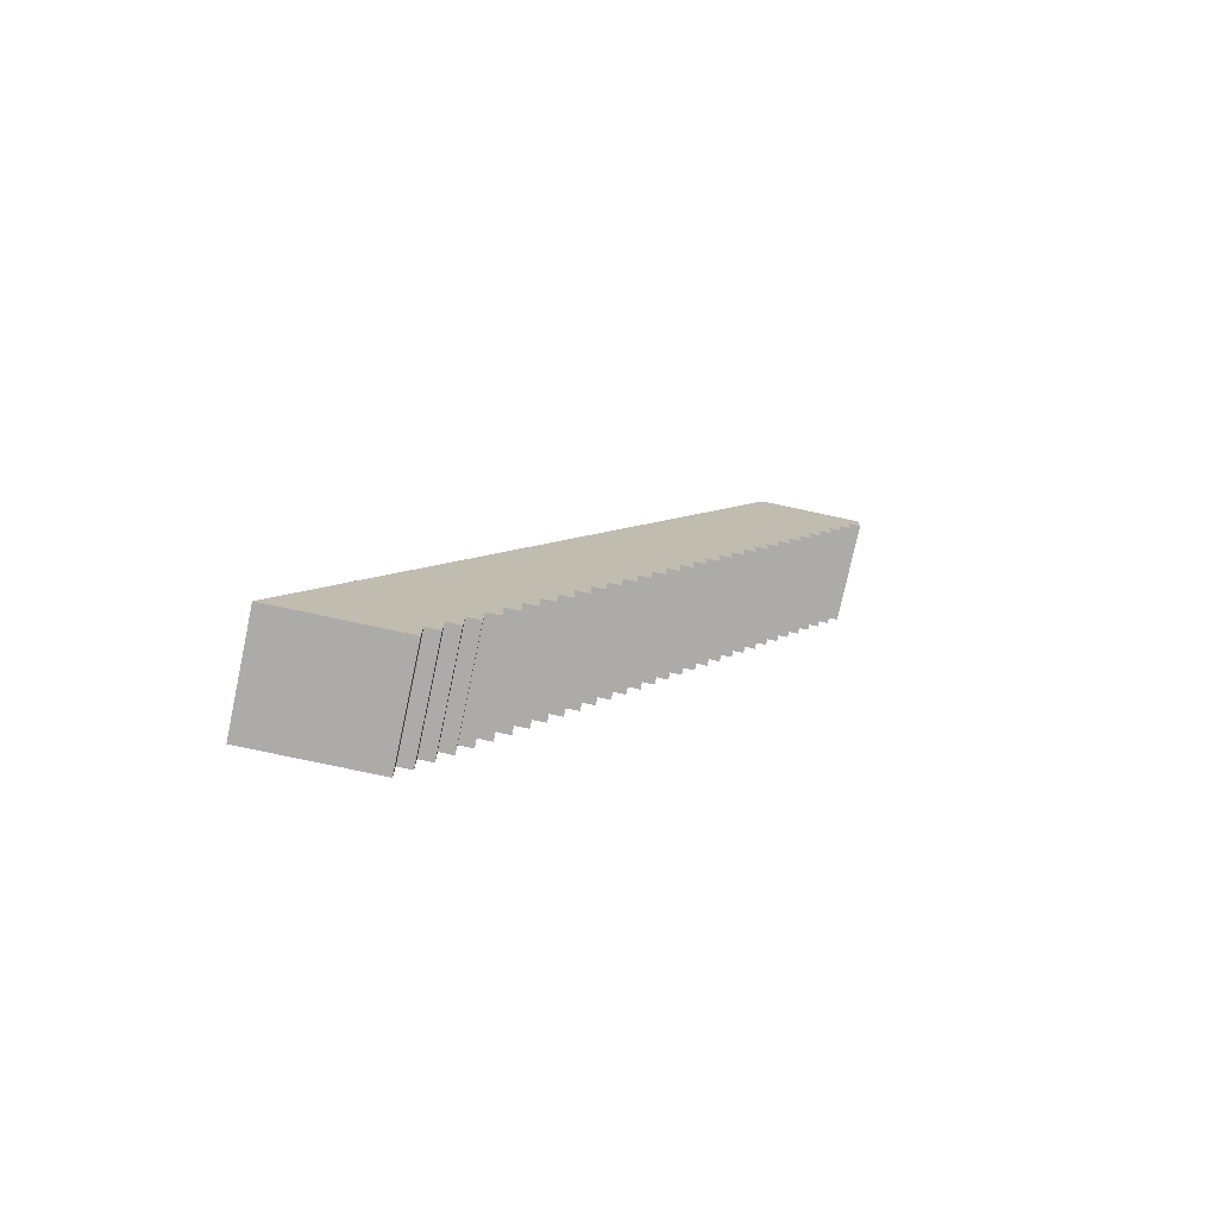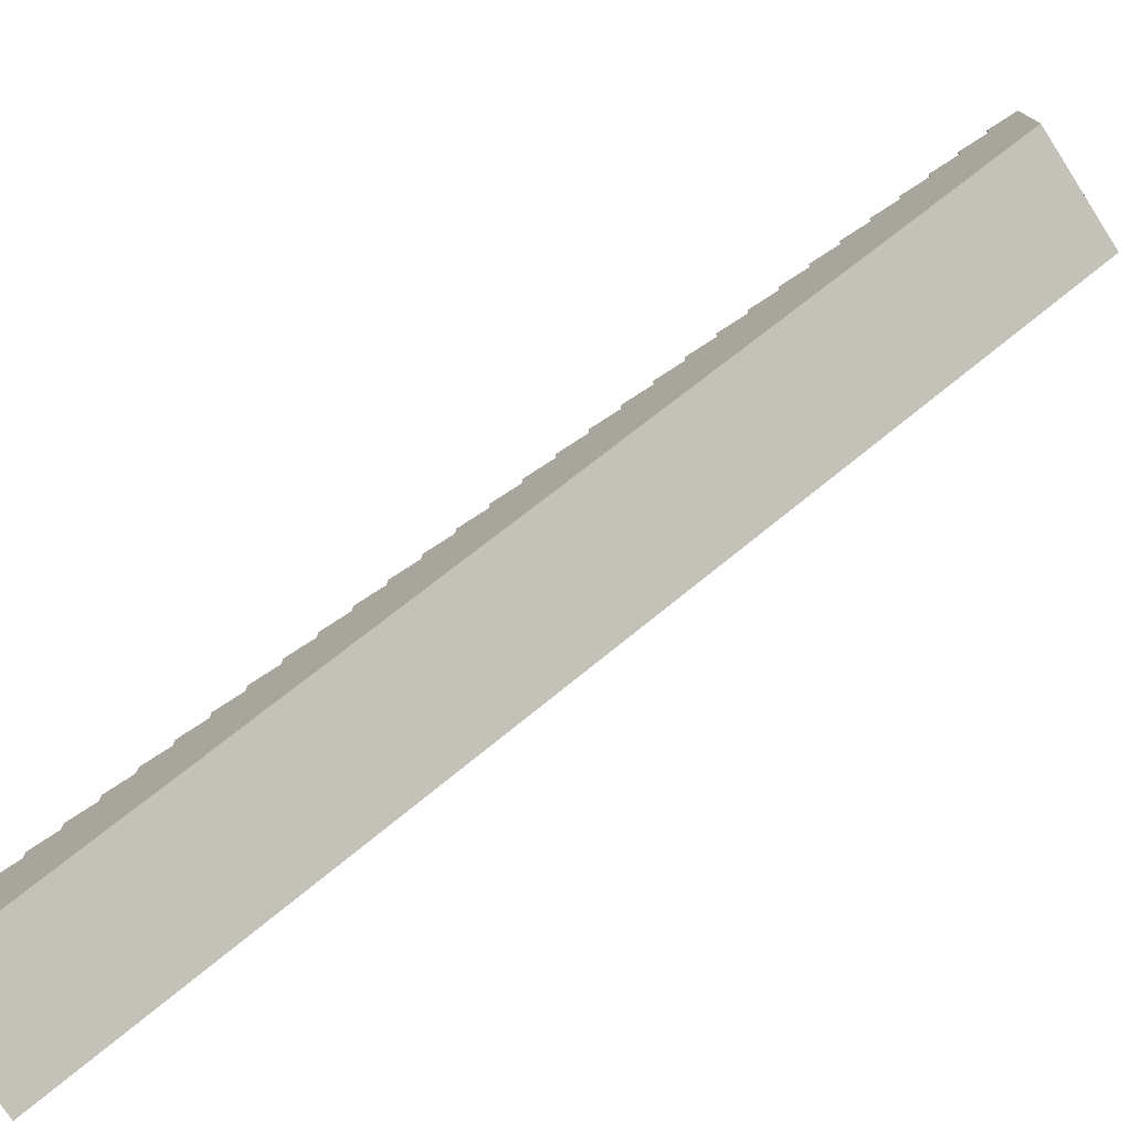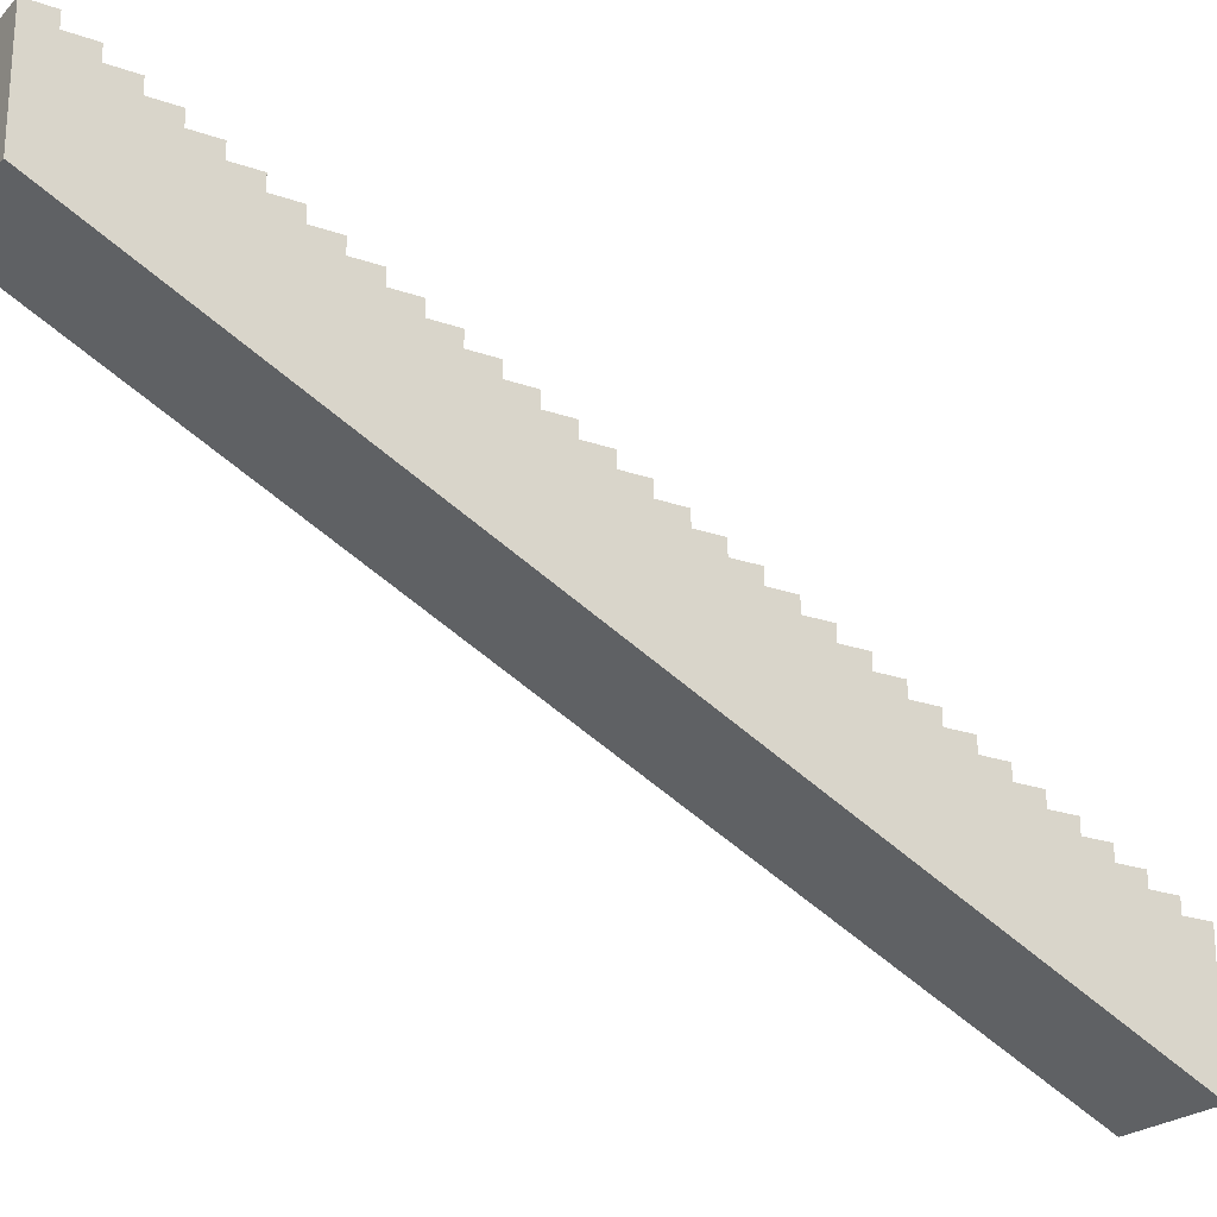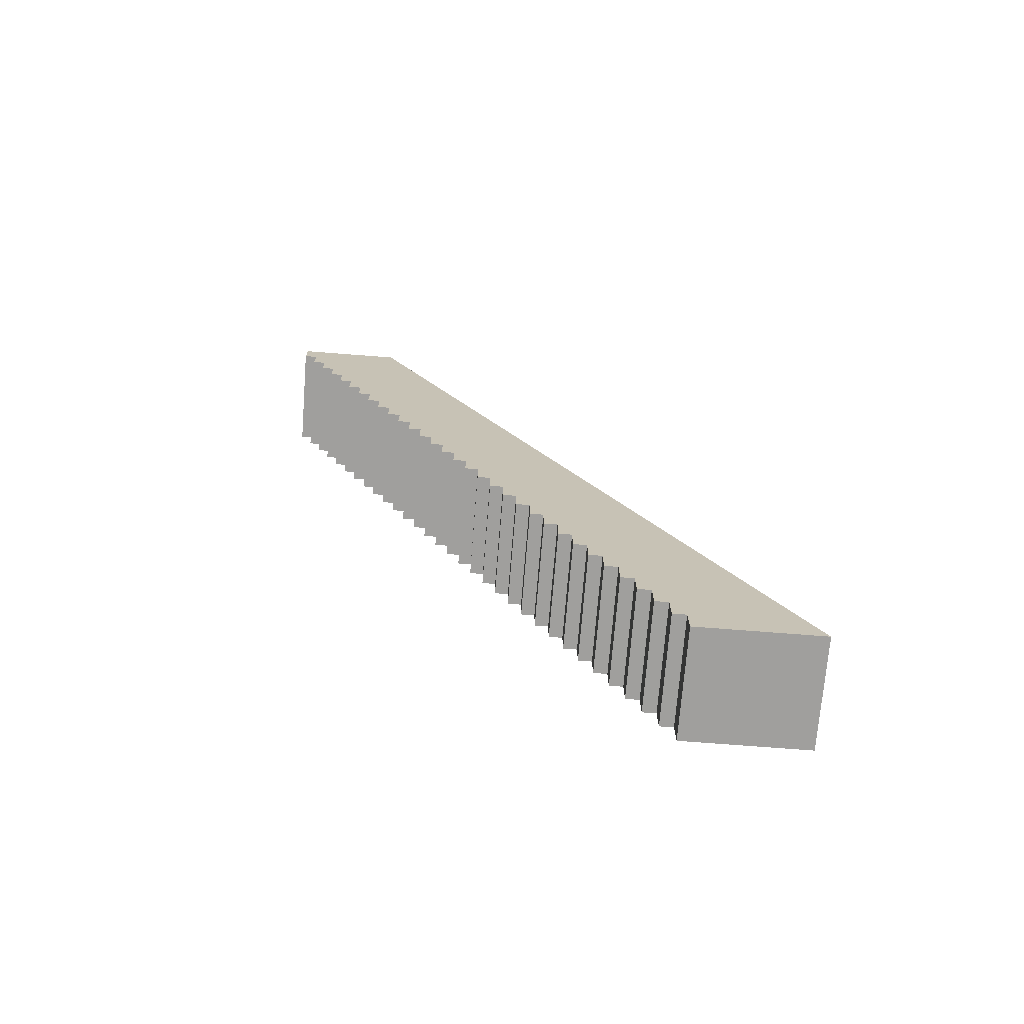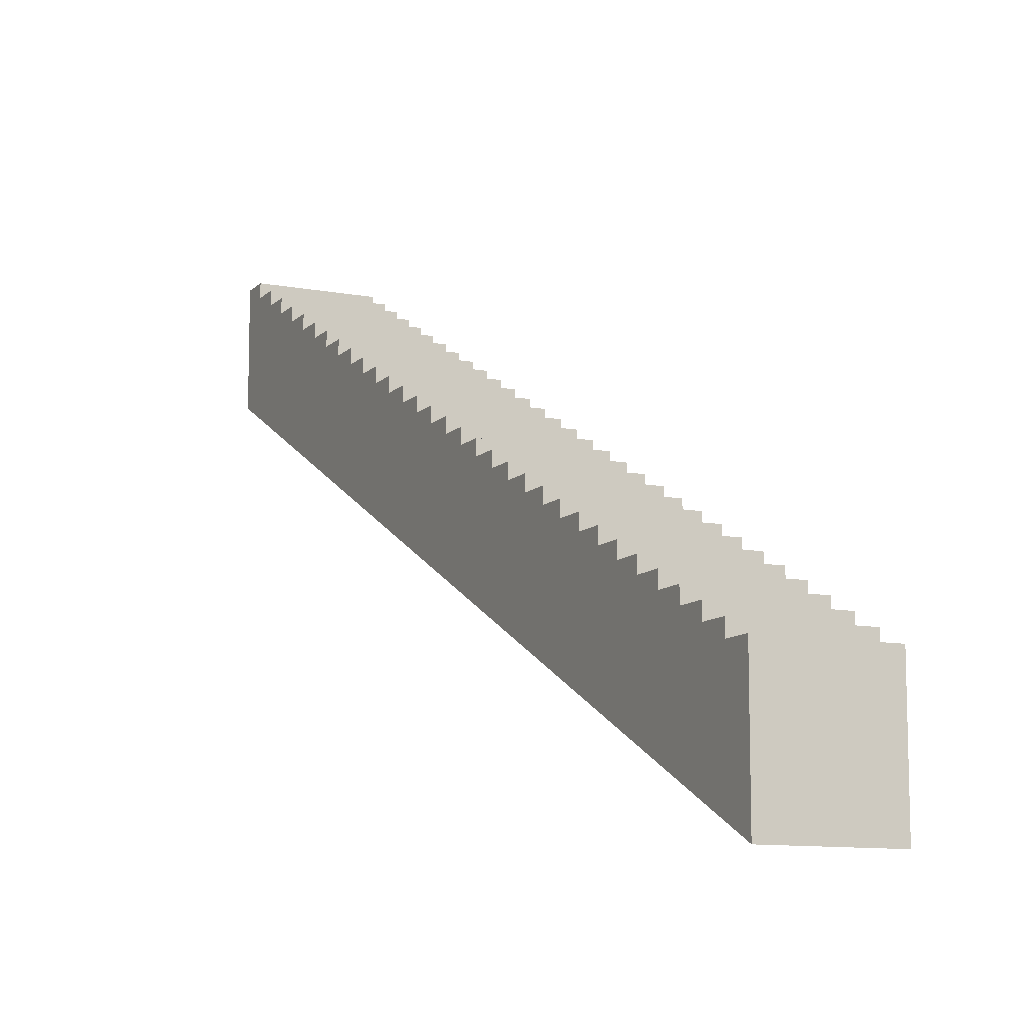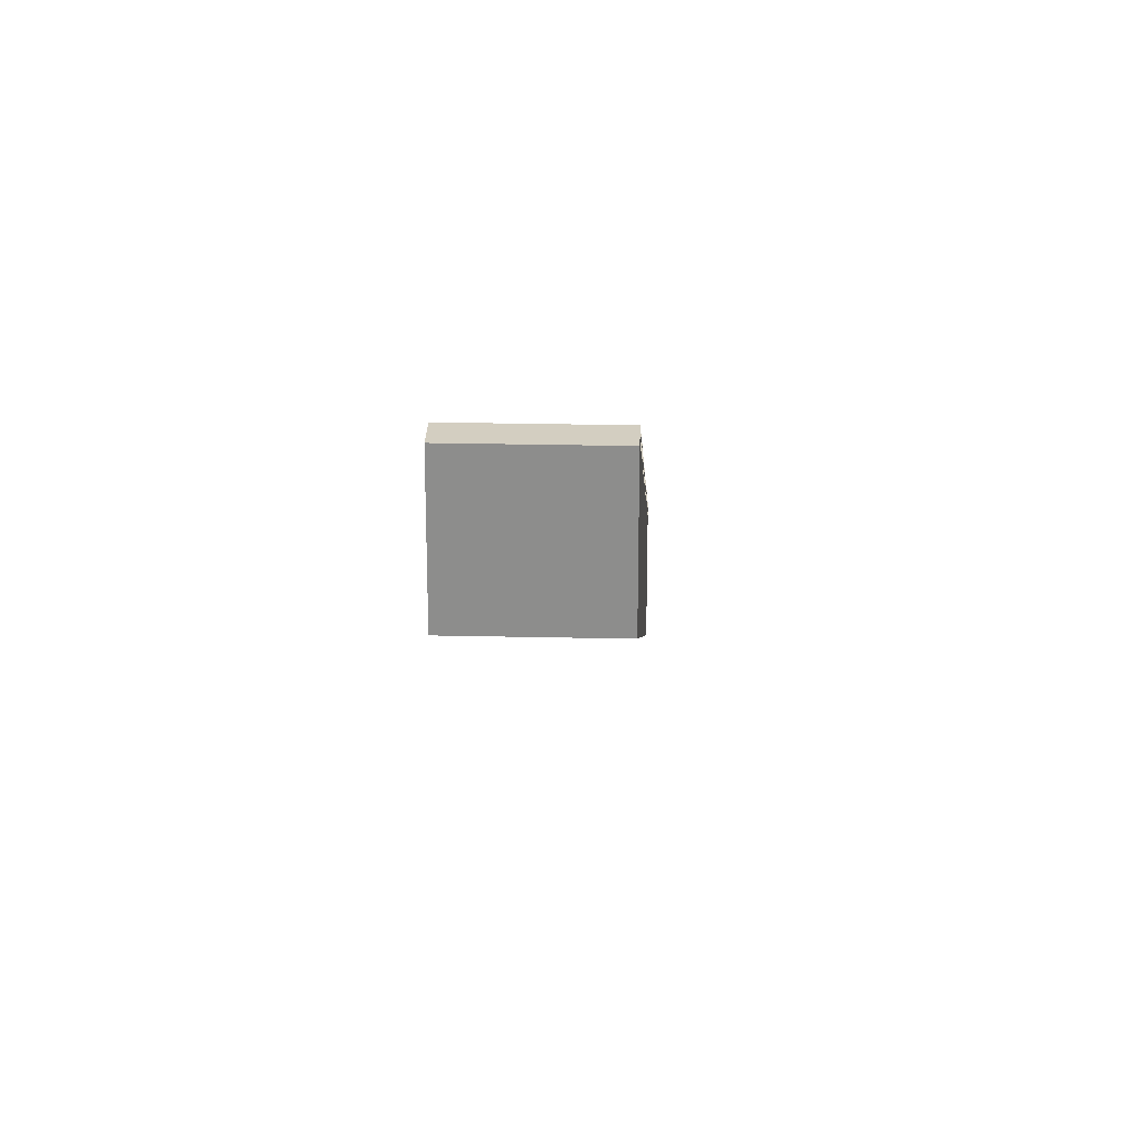
<metadata>
{"format":"obj","ext":"obj","renderer":"f3d","projection":"perspective","resolution":1024,"background":"white","views":[{"elev":-76.5,"azim":77.9,"up":"+Z"},{"elev":-76.5,"azim":-57.1,"up":"+Y"},{"elev":-22.7,"azim":58.7,"up":"+Y"},{"elev":-71.4,"azim":-94.5,"up":"+Z"},{"elev":-10.6,"azim":154.6,"up":"+Y"},{"elev":25.3,"azim":2.1,"up":"+Y"}]}
</metadata>
<code>
g pb_Mesh383750
v 0 0 0
v 2 0 0
v 0 0.25 0
v 2 0.25 0
v 0 0.25 0
v 2 0.25 0
v 0 0.25 0.5
v 2 0.25 0.5
v 0 0.25 0.5
v 2 0.25 0.5
v 0 0.5 0.5
v 2 0.5 0.5
v 0 0.5 0.5
v 2 0.5 0.5
v 0 0.5 1
v 2 0.5 1
v 0 0.5 1
v 2 0.5 1
v 0 0.75 1
v 2 0.75 1
v 0 0.75 1
v 2 0.75 1
v 0 0.75 1.5
v 2 0.75 1.5
v 0 0.75 1.5
v 2 0.75 1.5
v 0 1 1.5
v 2 1 1.5
v 0 1 1.5
v 2 1 1.5
v 0 1 2
v 2 1 2
v 0 1 2
v 2 1 2
v 0 1.25 2
v 2 1.25 2
v 0 1.25 2
v 2 1.25 2
v 0 1.25 2.5
v 2 1.25 2.5
v 0 1.25 2.5
v 2 1.25 2.5
v 0 1.5 2.5
v 2 1.5 2.5
v 0 1.5 2.5
v 2 1.5 2.5
v 0 1.5 3
v 2 1.5 3
v 0 1.5 3
v 2 1.5 3
v 0 1.75 3
v 2 1.75 3
v 0 1.75 3
v 2 1.75 3
v 0 1.75 3.5
v 2 1.75 3.5
v 0 1.75 3.5
v 2 1.75 3.5
v 0 2 3.5
v 2 2 3.5
v 0 2 3.5
v 2 2 3.5
v 0 2 4
v 2 2 4
v 0 2 4
v 2 2 4
v 0 2.25 4
v 2 2.25 4
v 0 2.25 4
v 2 2.25 4
v 0 2.25 4.5
v 2 2.25 4.5
v 0 2.25 4.5
v 2 2.25 4.5
v 0 2.5 4.5
v 2 2.5 4.5
v 0 2.5 4.5
v 2 2.5 4.5
v 0 2.5 5
v 2 2.5 5
v 0 2.5 5
v 2 2.5 5
v 0 2.75 5
v 2 2.75 5
v 0 2.75 5
v 2 2.75 5
v 0 2.75 5.5
v 2 2.75 5.5
v 0 2.75 5.5
v 2 2.75 5.5
v 0 3 5.5
v 2 3 5.5
v 0 3 5.5
v 2 3 5.5
v 0 3 6
v 2 3 6
v 0 3 6
v 2 3 6
v 0 3.25 6
v 2 3.25 6
v 0 3.25 6
v 2 3.25 6
v 0 3.25 6.5
v 2 3.25 6.5
v 0 3.25 6.5
v 2 3.25 6.5
v 0 3.5 6.5
v 2 3.5 6.5
v 0 3.5 6.5
v 2 3.5 6.5
v 0 3.5 7
v 2 3.5 7
v 0 3.5 7
v 2 3.5 7
v 0 3.75 7
v 2 3.75 7
v 0 3.75 7
v 2 3.75 7
v 0 3.75 7.5
v 2 3.75 7.5
v 0 3.75 7.5
v 2 3.75 7.5
v 0 4 7.5
v 2 4 7.5
v 0 4 7.5
v 2 4 7.5
v 0 4 8
v 2 4 8
v 0 4 8
v 2 4 8
v 0 4.25 8
v 2 4.25 8
v 0 4.25 8
v 2 4.25 8
v 0 4.25 8.5
v 2 4.25 8.5
v 0 4.25 8.5
v 2 4.25 8.5
v 0 4.5 8.5
v 2 4.5 8.5
v 0 4.5 8.5
v 2 4.5 8.5
v 0 4.5 9
v 2 4.5 9
v 0 4.5 9
v 2 4.5 9
v 0 4.75 9
v 2 4.75 9
v 0 4.75 9
v 2 4.75 9
v 0 4.75 9.5
v 2 4.75 9.5
v 0 4.75 9.5
v 2 4.75 9.5
v 0 5 9.5
v 2 5 9.5
v 0 5 9.5
v 2 5 9.5
v 0 5 10
v 2 5 10
v 0 5 10
v 2 5 10
v 0 5.25 10
v 2 5.25 10
v 0 5.25 10
v 2 5.25 10
v 0 5.25 10.5
v 2 5.25 10.5
v 0 5.25 10.5
v 2 5.25 10.5
v 0 5.5 10.5
v 2 5.5 10.5
v 0 5.5 10.5
v 2 5.5 10.5
v 0 5.5 11
v 2 5.5 11
v 0 5.5 11
v 2 5.5 11
v 0 5.75 11
v 2 5.75 11
v 0 5.75 11
v 2 5.75 11
v 0 5.75 11.5
v 2 5.75 11.5
v 0 5.75 11.5
v 2 5.75 11.5
v 0 6 11.5
v 2 6 11.5
v 0 6 11.5
v 2 6 11.5
v 0 6 12
v 2 6 12
v 0 6 12
v 2 6 12
v 0 6.25 12
v 2 6.25 12
v 0 6.25 12
v 2 6.25 12
v 0 6.25 12.5
v 2 6.25 12.5
v 0 6.25 12.5
v 2 6.25 12.5
v 0 6.5 12.5
v 2 6.5 12.5
v 0 6.5 12.5
v 2 6.5 12.5
v 0 6.5 13
v 2 6.5 13
v 0 6.5 13
v 2 6.5 13
v 0 6.75 13
v 2 6.75 13
v 0 6.75 13
v 2 6.75 13
v 0 6.75 13.5
v 2 6.75 13.5
v 0 6.75 13.5
v 2 6.75 13.5
v 0 7 13.5
v 2 7 13.5
v 0 7 13.5
v 2 7 13.5
v 0 7 14
v 2 7 14
v 0 7 14
v 2 7 14
v 0 7.25 14
v 2 7.25 14
v 0 7.25 14
v 2 7.25 14
v 0 7.25 14.5
v 2 7.25 14.5
v 0 7.25 14.5
v 2 7.25 14.5
v 0 7.5 14.5
v 2 7.5 14.5
v 0 7.5 14.5
v 2 7.5 14.5
v 0 7.5 15
v 2 7.5 15
v 0 7.5 15
v 2 7.5 15
v 0 7.75 15
v 2 7.75 15
v 0 7.75 15
v 2 7.75 15
v 0 7.75 15.5
v 2 7.75 15.5
v 0 7.75 15.5
v 2 7.75 15.5
v 0 8 15.5
v 2 8 15.5
v 0 8 15.5
v 2 8 15.5
v 0 8 16
v 2 8 16
v 2 0 0
v 2 0 4
v 2 0.25 0
v 2 0.25 0.5
v 2 0.5 1
v 2 0.5 0.5
v 2 0.75 1.5
v 2 0.75 1
v 2 1 2
v 2 1 1.5
v 2 1.25 2.5
v 2 1.25 2
v 2 1.5 3
v 2 1.5 2.5
v 2 1.75 3.5
v 2 1.75 3
v 2 2 4
v 2 2 3.5
v 2 6 16
v 2 2.25 4.5
v 2 2.25 4
v 2 2.5 5
v 2 2.5 4.5
v 2 2.75 5.5
v 2 2.75 5
v 2 3 6
v 2 3 5.5
v 2 3.25 6.5
v 2 3.25 6
v 2 3.5 7
v 2 3.5 6.5
v 2 3.75 7.5
v 2 3.75 7
v 2 4 8
v 2 4 7.5
v 2 4.25 8.5
v 2 4.25 8
v 2 4.5 9
v 2 4.5 8.5
v 2 4.75 9.5
v 2 4.75 9
v 2 5 10
v 2 5 9.5
v 2 5.25 10.5
v 2 5.25 10
v 2 5.5 11
v 2 5.5 10.5
v 2 5.75 11.5
v 2 5.75 11
v 2 6 12
v 2 6 11.5
v 2 6.25 12.5
v 2 6.25 12
v 2 6.5 13
v 2 6.5 12.5
v 2 6.75 13.5
v 2 6.75 13
v 2 7 14
v 2 7 13.5
v 2 7.25 14.5
v 2 7.25 14
v 2 7.5 15
v 2 7.5 14.5
v 2 7.75 15.5
v 2 7.75 15
v 2 8 16
v 2 8 15.5
v 0 0.25 0
v 1.589e-07 0 4
v 0 0 0
v 0 0.25 0.5
v 0 0.5 1
v 0 0.5 0.5
v 0 0.75 1.5
v 0 0.75 1
v 0 1 2
v 0 1 1.5
v 0 1.25 2.5
v 0 1.25 2
v 0 1.5 3
v 0 1.5 2.5
v 0 1.75 3.5
v 0 1.75 3
v 0 2 4
v 0 2 3.5
v 5.96e-07 6 16
v 0 2.25 4.5
v 0 2.25 4
v 0 2.5 5
v 0 2.5 4.5
v 0 2.75 5.5
v 0 2.75 5
v 0 3 6
v 0 3 5.5
v 0 3.25 6.5
v 0 3.25 6
v 0 3.5 7
v 0 3.5 6.5
v 0 3.75 7.5
v 0 3.75 7
v 0 4 8
v 0 4 7.5
v 0 4.25 8.5
v 0 4.25 8
v 0 4.5 9
v 0 4.5 8.5
v 0 4.75 9.5
v 0 4.75 9
v 0 5 10
v 0 5 9.5
v 0 5.25 10.5
v 0 5.25 10
v 0 5.5 11
v 0 5.5 10.5
v 0 5.75 11.5
v 0 5.75 11
v 0 6 12
v 0 6 11.5
v 0 6.25 12.5
v 0 6.25 12
v 0 6.5 13
v 0 6.5 12.5
v 0 6.75 13.5
v 0 6.75 13
v 0 7 14
v 0 7 13.5
v 0 7.25 14.5
v 0 7.25 14
v 0 7.5 15
v 0 7.5 14.5
v 0 7.75 15.5
v 0 7.75 15
v 0 8 16
v 0 8 15.5
v 2 6 16
v 5.96e-07 6 16
v 2 8 16
v 0 8 16
v -9.016e-05 -2 -2.388e-05
v 2 -2 -2.219e-05
v 2 -2 -2.219e-05
v -9.016e-05 -2 -2.388e-05
v 2 6 16
v 1.589e-07 0 4
v 5.96e-07 6 16
v 2 0 4
v -9.016e-05 -2 -2.388e-05
v 2 -2 -2.219e-05
g pb_Mesh383750_0
g pb_Mesh383750_1
f 3 2 1
f 3 4 2
f 7 6 5
f 7 8 6
f 11 10 9
f 11 12 10
f 15 14 13
f 15 16 14
f 19 18 17
f 19 20 18
f 23 22 21
f 23 24 22
f 27 26 25
f 27 28 26
f 31 30 29
f 31 32 30
f 35 34 33
f 35 36 34
f 39 38 37
f 39 40 38
f 43 42 41
f 43 44 42
f 47 46 45
f 47 48 46
f 51 50 49
f 51 52 50
f 55 54 53
f 55 56 54
f 59 58 57
f 59 60 58
f 63 62 61
f 63 64 62
f 67 66 65
f 67 68 66
f 71 70 69
f 71 72 70
f 75 74 73
f 75 76 74
f 79 78 77
f 79 80 78
f 83 82 81
f 83 84 82
f 87 86 85
f 87 88 86
f 91 90 89
f 91 92 90
f 95 94 93
f 95 96 94
f 99 98 97
f 99 100 98
f 103 102 101
f 103 104 102
f 107 106 105
f 107 108 106
f 111 110 109
f 111 112 110
f 115 114 113
f 115 116 114
f 119 118 117
f 119 120 118
f 123 122 121
f 123 124 122
f 127 126 125
f 127 128 126
f 131 130 129
f 131 132 130
f 135 134 133
f 135 136 134
f 139 138 137
f 139 140 138
f 143 142 141
f 143 144 142
f 147 146 145
f 147 148 146
f 151 150 149
f 151 152 150
f 155 154 153
f 155 156 154
f 159 158 157
f 159 160 158
f 163 162 161
f 163 164 162
f 167 166 165
f 167 168 166
f 171 170 169
f 171 172 170
f 175 174 173
f 175 176 174
f 179 178 177
f 179 180 178
f 183 182 181
f 183 184 182
f 187 186 185
f 187 188 186
f 191 190 189
f 191 192 190
f 195 194 193
f 195 196 194
f 199 198 197
f 199 200 198
f 203 202 201
f 203 204 202
f 207 206 205
f 207 208 206
f 211 210 209
f 211 212 210
f 215 214 213
f 215 216 214
f 219 218 217
f 219 220 218
f 223 222 221
f 223 224 222
f 227 226 225
f 227 228 226
f 231 230 229
f 231 232 230
f 235 234 233
f 235 236 234
f 239 238 237
f 239 240 238
f 243 242 241
f 243 244 242
f 247 246 245
f 247 248 246
f 251 250 249
f 251 252 250
f 255 254 253
f 255 256 254
f 259 258 257
f 259 260 258
f 260 261 258
f 260 262 261
f 261 263 258
f 261 264 263
f 263 265 258
f 263 266 265
f 265 267 258
f 265 268 267
f 267 269 258
f 267 270 269
f 269 271 258
f 269 272 271
f 271 273 258
f 271 274 273
f 273 275 258
f 273 276 275
f 273 277 276
f 276 278 275
f 276 279 278
f 278 280 275
f 278 281 280
f 280 282 275
f 280 283 282
f 282 284 275
f 282 285 284
f 284 286 275
f 284 287 286
f 286 288 275
f 286 289 288
f 288 290 275
f 288 291 290
f 290 292 275
f 290 293 292
f 292 294 275
f 292 295 294
f 294 296 275
f 294 297 296
f 296 298 275
f 296 299 298
f 298 300 275
f 298 301 300
f 300 302 275
f 300 303 302
f 302 304 275
f 302 305 304
f 304 306 275
f 304 307 306
f 306 308 275
f 306 309 308
f 308 310 275
f 308 311 310
f 310 312 275
f 310 313 312
f 312 314 275
f 312 315 314
f 314 316 275
f 314 317 316
f 316 318 275
f 316 319 318
f 318 320 275
f 318 321 320
f 320 322 275
f 320 323 322
f 326 325 324
f 325 327 324
f 325 328 327
f 328 329 327
f 325 330 328
f 330 331 328
f 325 332 330
f 332 333 330
f 325 334 332
f 334 335 332
f 325 336 334
f 336 337 334
f 325 338 336
f 338 339 336
f 325 340 338
f 340 341 338
f 325 342 340
f 342 343 340
f 343 344 340
f 342 345 343
f 345 346 343
f 342 347 345
f 347 348 345
f 342 349 347
f 349 350 347
f 342 351 349
f 351 352 349
f 342 353 351
f 353 354 351
f 342 355 353
f 355 356 353
f 342 357 355
f 357 358 355
f 342 359 357
f 359 360 357
f 342 361 359
f 361 362 359
f 342 363 361
f 363 364 361
f 342 365 363
f 365 366 363
f 342 367 365
f 367 368 365
f 342 369 367
f 369 370 367
f 342 371 369
f 371 372 369
f 342 373 371
f 373 374 371
f 342 375 373
f 375 376 373
f 342 377 375
f 377 378 375
f 342 379 377
f 379 380 377
f 342 381 379
f 381 382 379
f 342 383 381
f 383 384 381
f 342 385 383
f 385 386 383
f 342 387 385
f 387 388 385
f 342 389 387
f 389 390 387
f 393 392 391
f 393 394 392
f 1 2 395
f 2 396 395
f 257 258 397
f 325 326 398
f 401 400 399
f 400 402 399
f 400 403 402
f 403 404 402

</code>
